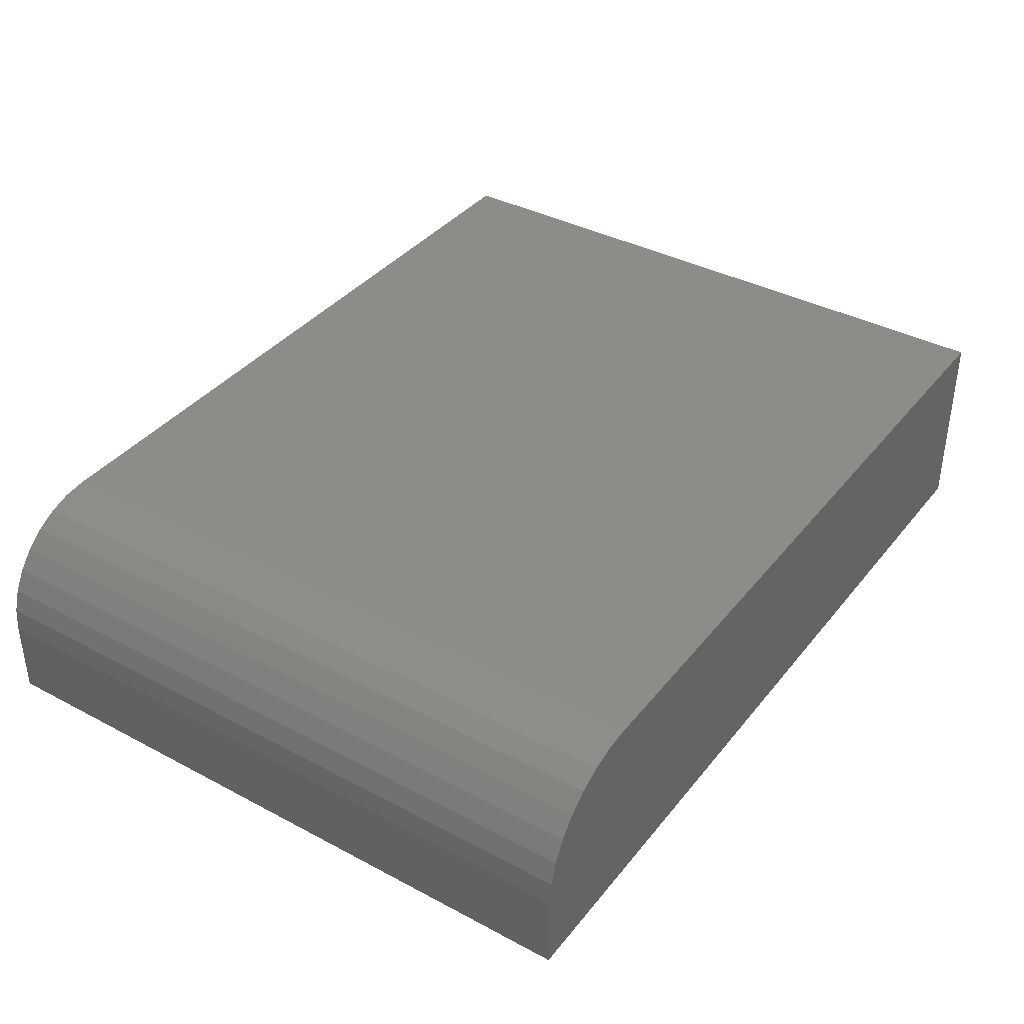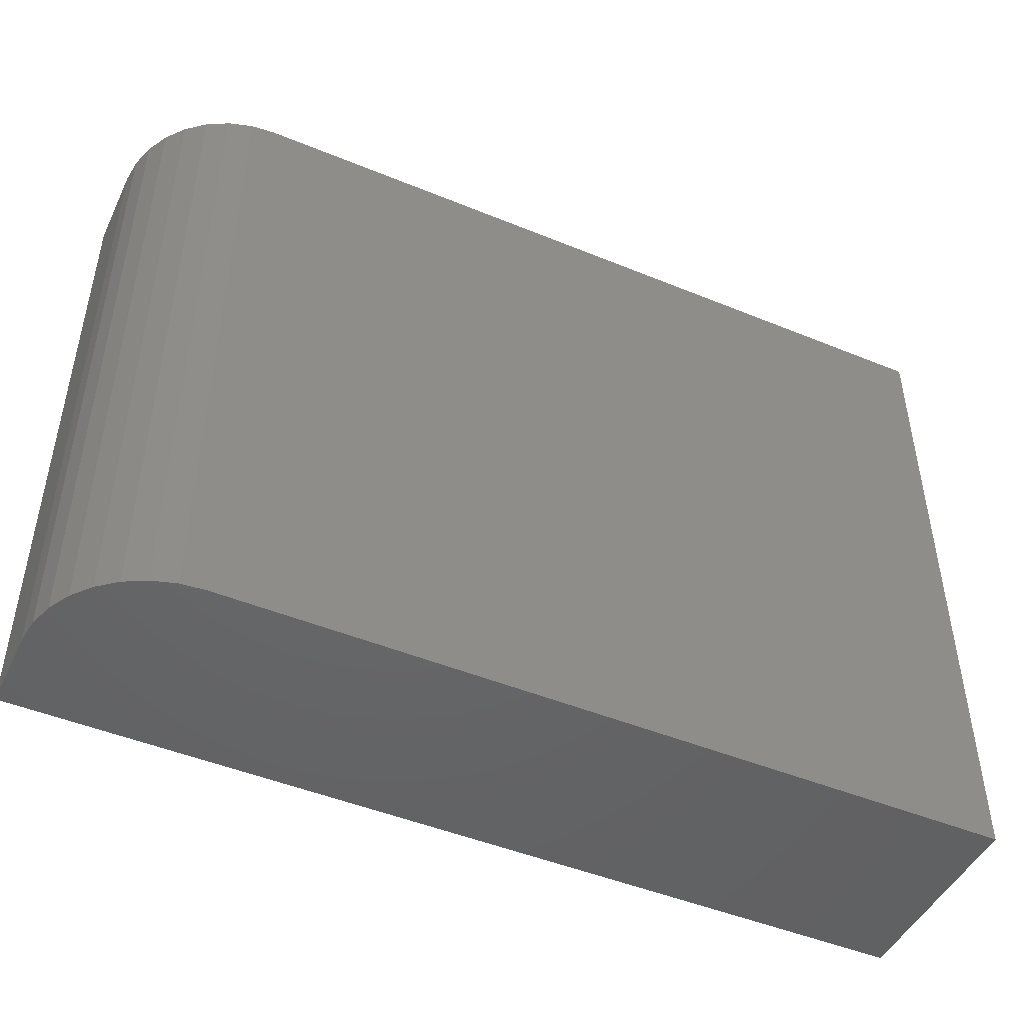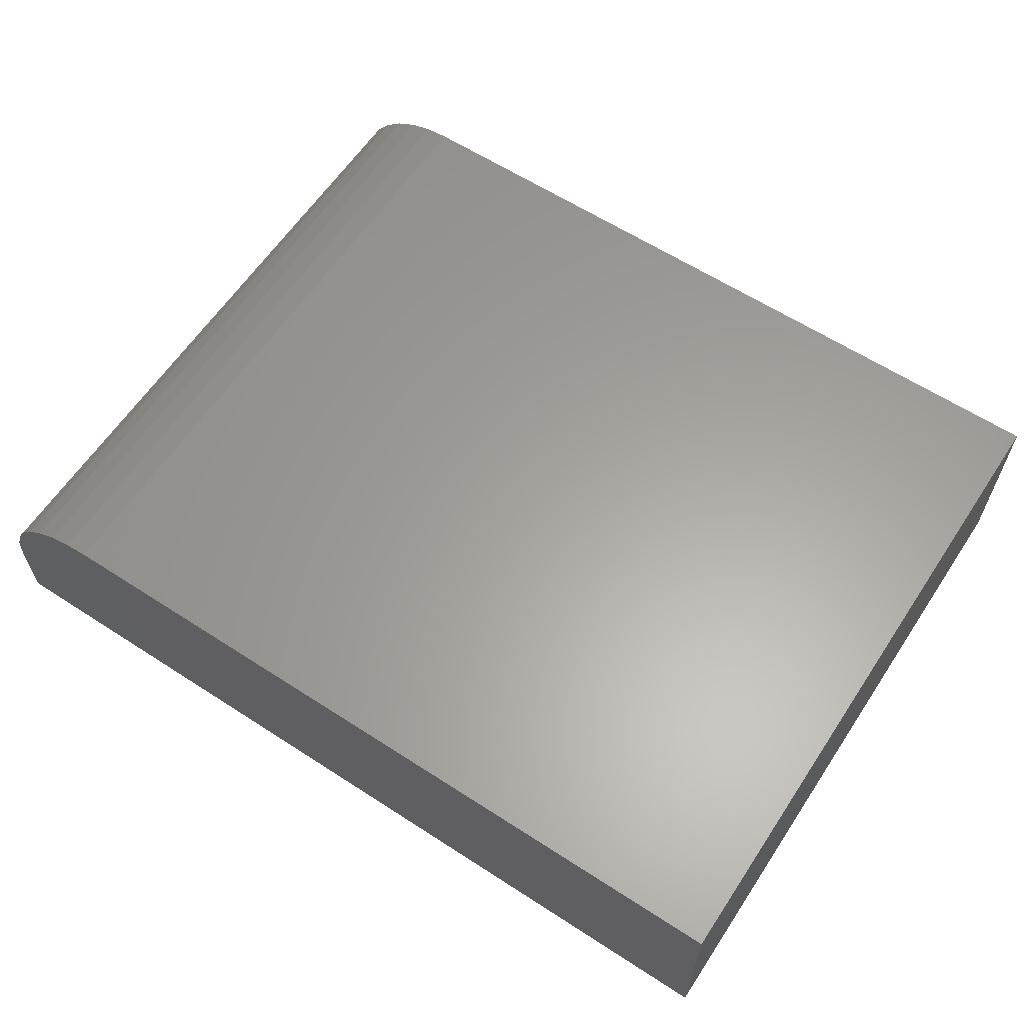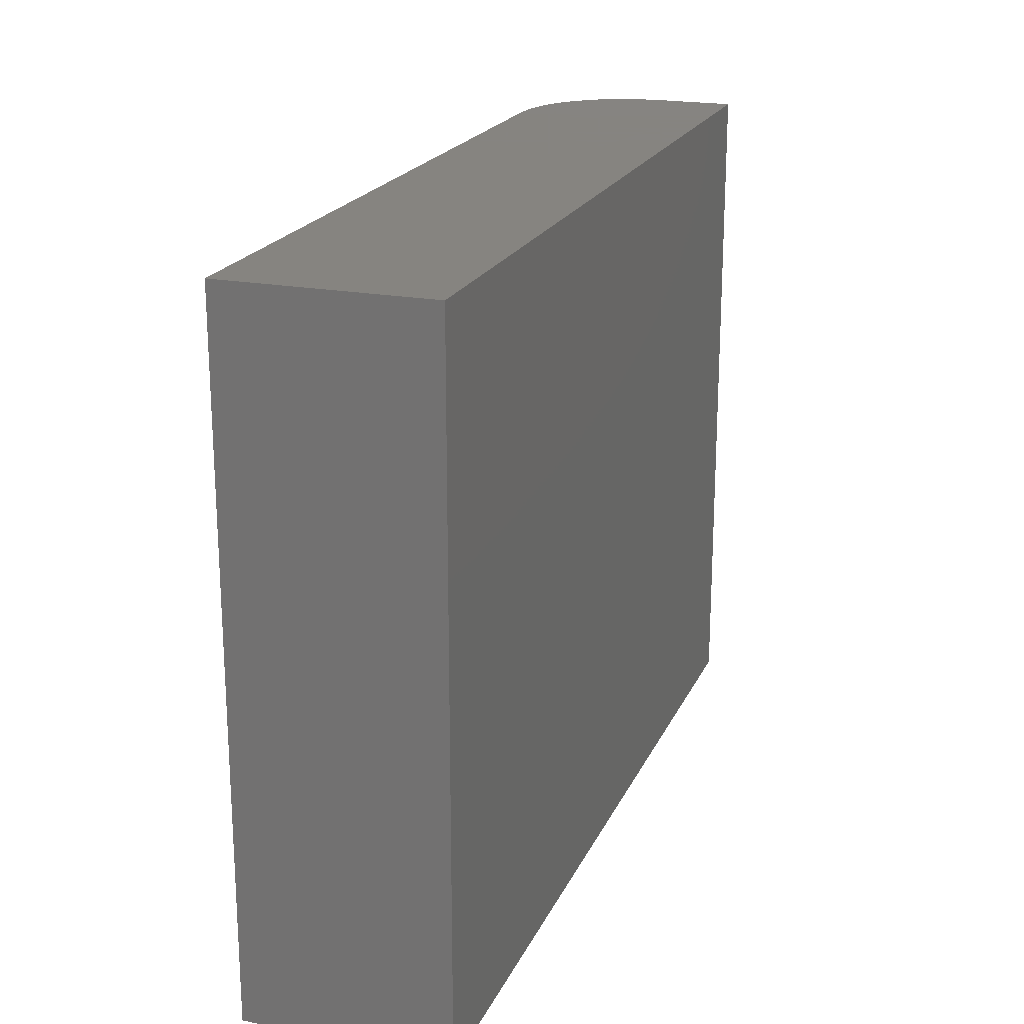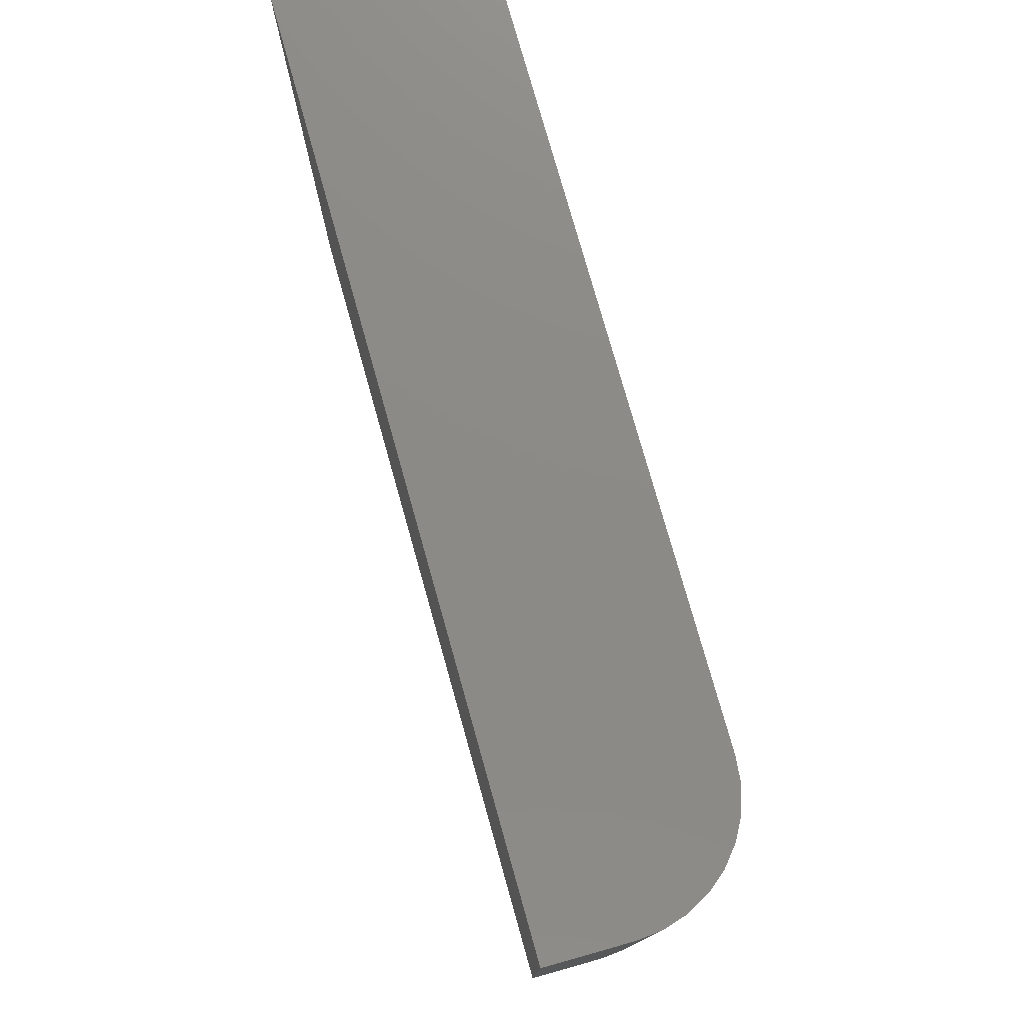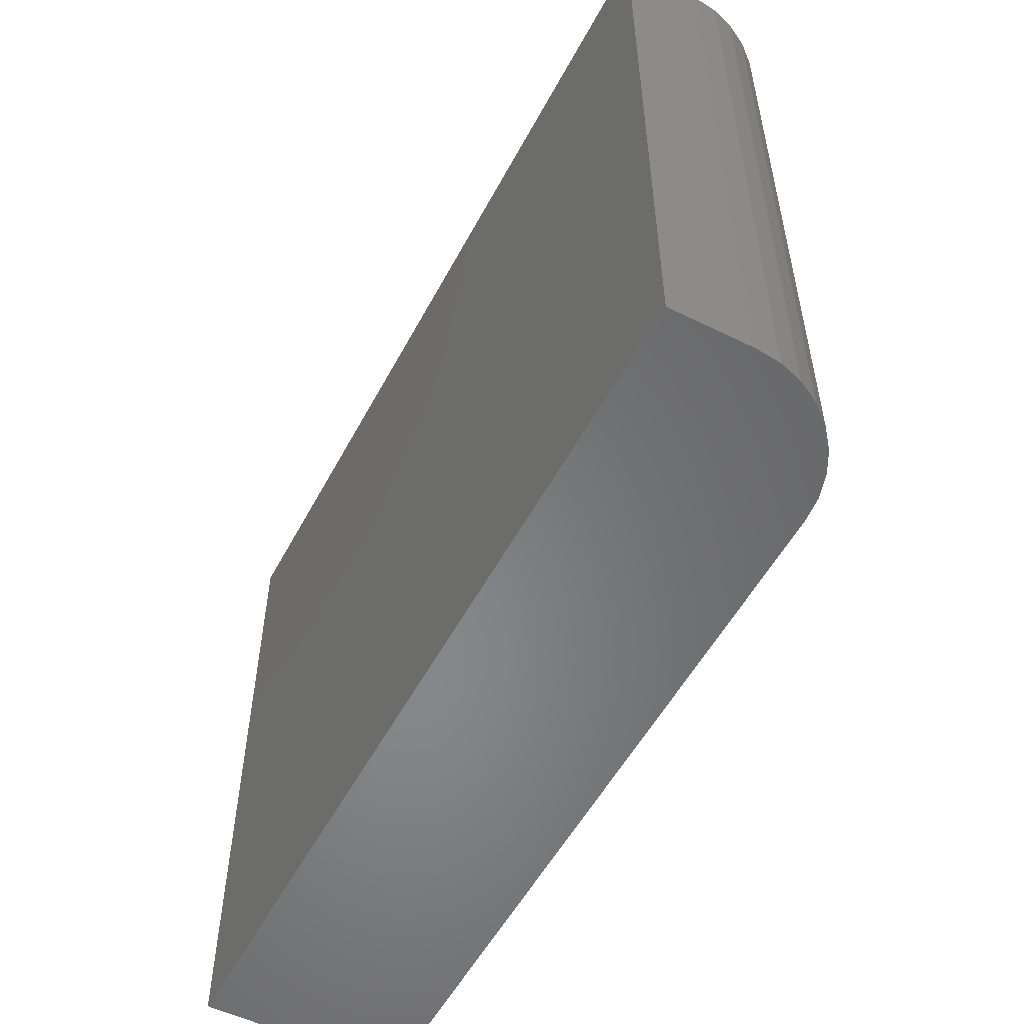
<metadata>
{"format":"stl","ext":"stl","renderer":"f3d","projection":"perspective","resolution":1024,"background":"white","views":[{"elev":38.0,"azim":-56.0,"up":"+Z"},{"elev":-47.3,"azim":-24.9,"up":"+Y"},{"elev":61.5,"azim":33.4,"up":"+Z"},{"elev":20.6,"azim":109.2,"up":"+Y"},{"elev":77.3,"azim":-105.7,"up":"+Y"},{"elev":-54.1,"azim":-117.7,"up":"+Y"}]}
</metadata>
<code>
# stl→obj: 24 verts, 44 faces
v -0.7031 -0.2656 0.07812
v -0.4062 -0.2656 0.07812
v -0.7031 -0.00148 0.07812
v -0.4062 -0.00148 0.07812
v -0.75 -0.00148 0.03125
v -0.75 -0.00148 0
v -0.75 -0.2656 0.03125
v -0.75 -0.2656 0
v -0.7491 -0.00148 0.04039
v -0.7464 -0.00148 0.04919
v -0.7421 -0.00148 0.05729
v -0.7363 -0.00148 0.0644
v -0.7292 -0.00148 0.07023
v -0.7211 -0.00148 0.07456
v -0.7123 -0.00148 0.07722
v -0.4062 -0.00148 0
v -0.7363 -0.2656 0.0644
v -0.7211 -0.2656 0.07456
v -0.7292 -0.2656 0.07023
v -0.4062 -0.2656 0
v -0.7123 -0.2656 0.07722
v -0.7421 -0.2656 0.05729
v -0.7464 -0.2656 0.04919
v -0.7491 -0.2656 0.04039
f 1 2 3
f 3 2 4
f 5 6 7
f 7 6 8
f 5 9 10
f 6 5 10
f 6 10 11
f 6 11 12
f 6 12 13
f 6 13 14
f 6 14 15
f 6 15 3
f 6 3 4
f 6 4 16
f 17 18 19
f 20 2 1
f 20 1 21
f 20 21 8
f 21 18 17
f 21 17 22
f 21 22 23
f 21 23 24
f 21 24 7
f 21 7 8
f 5 7 9
f 9 7 24
f 9 24 10
f 10 24 23
f 10 23 11
f 11 23 22
f 11 22 12
f 12 22 17
f 12 17 13
f 13 17 19
f 13 19 14
f 14 19 18
f 14 18 15
f 15 18 21
f 15 21 3
f 3 21 1
f 8 6 20
f 20 6 16
f 2 20 4
f 4 20 16

</code>
